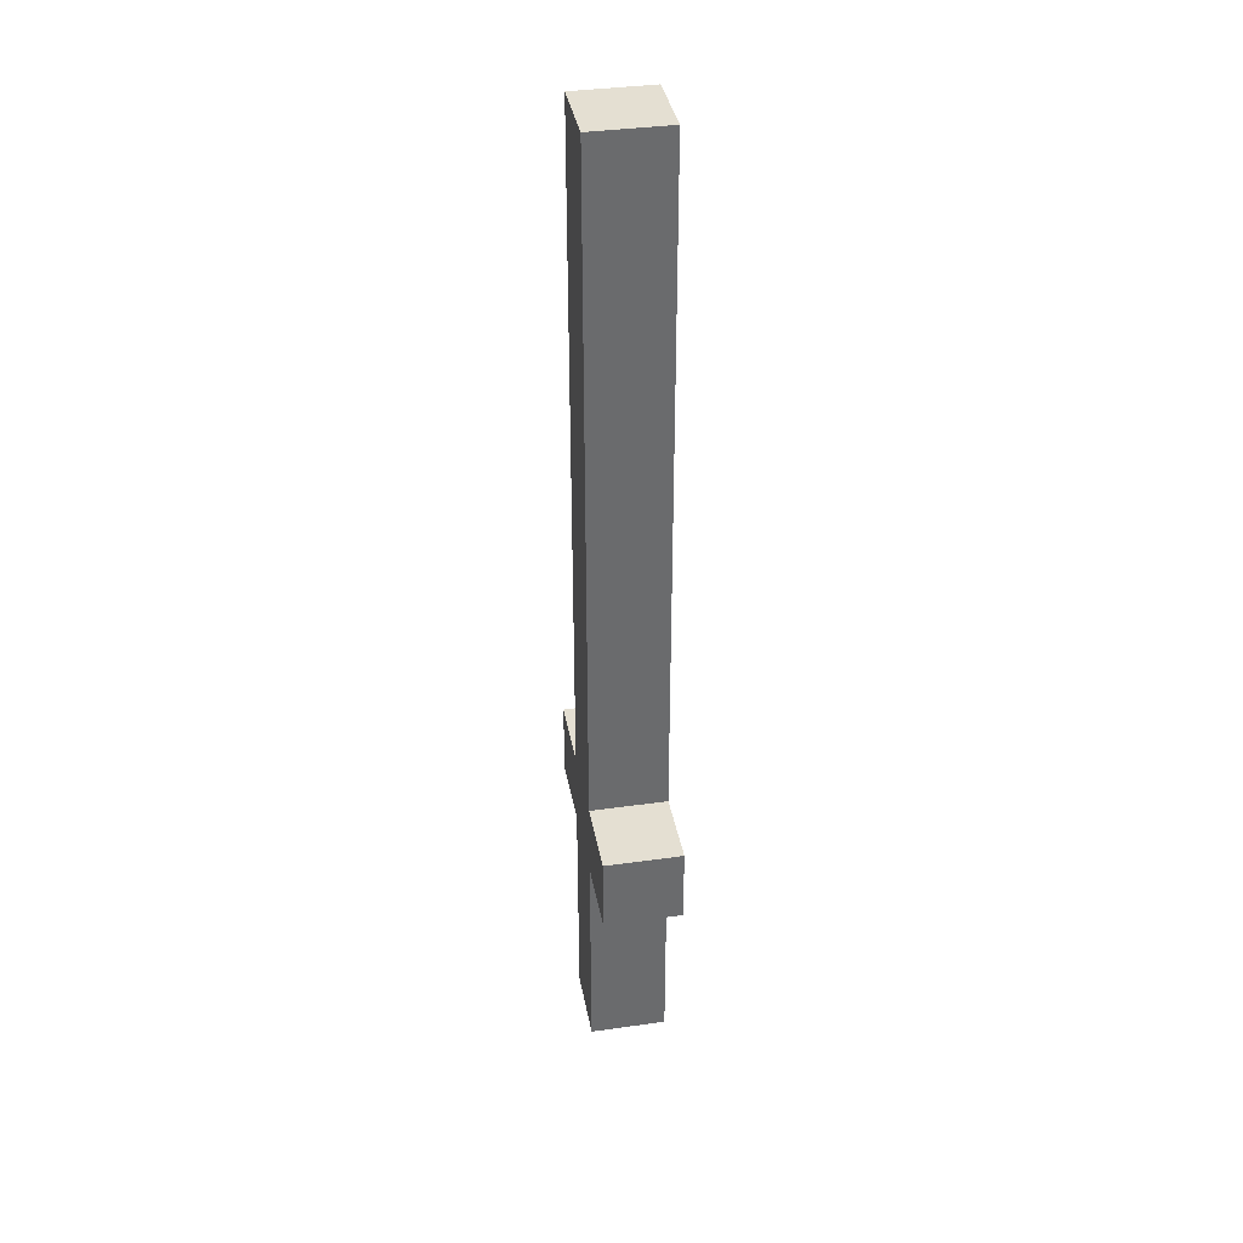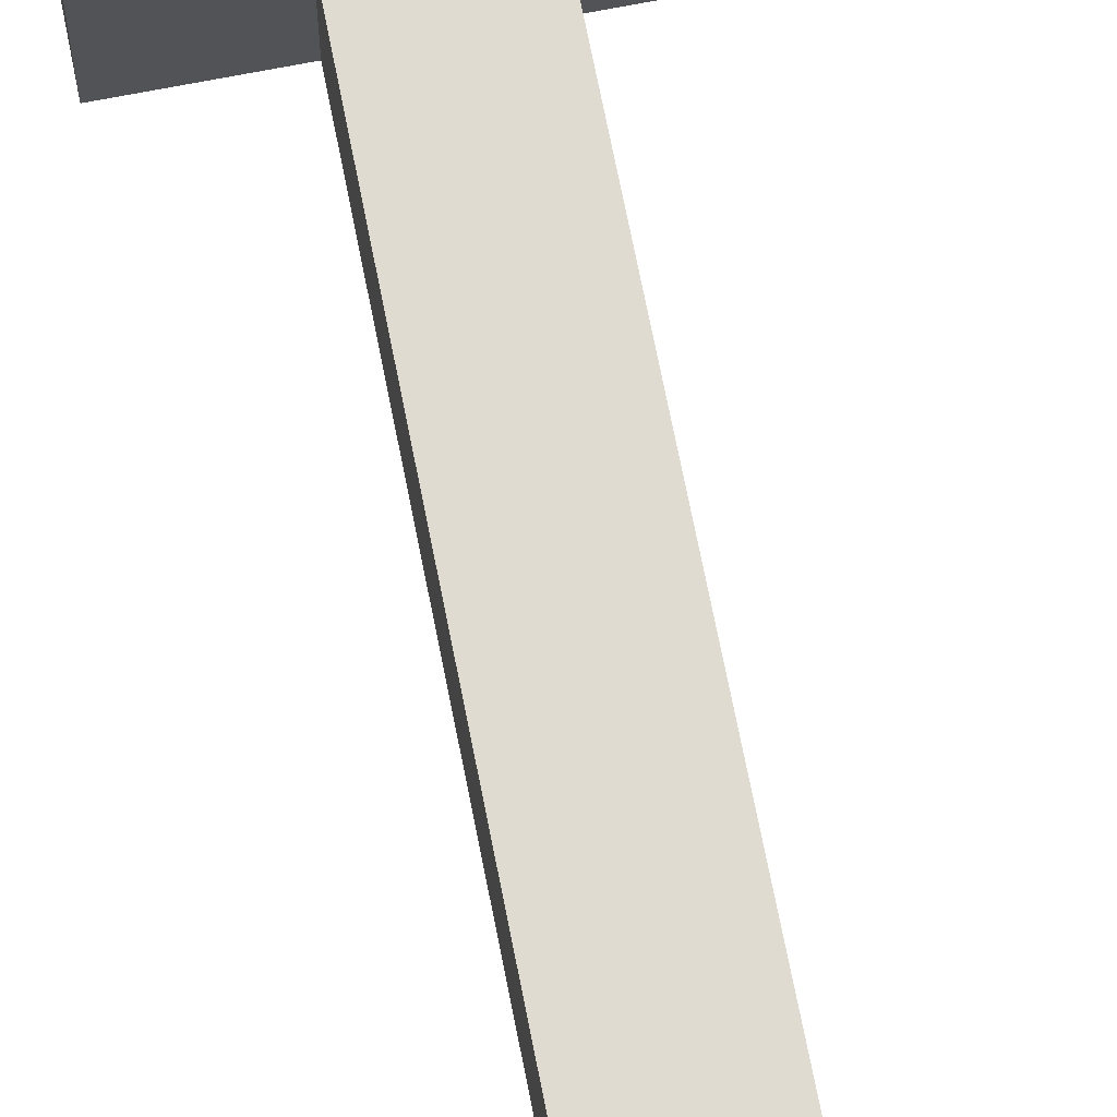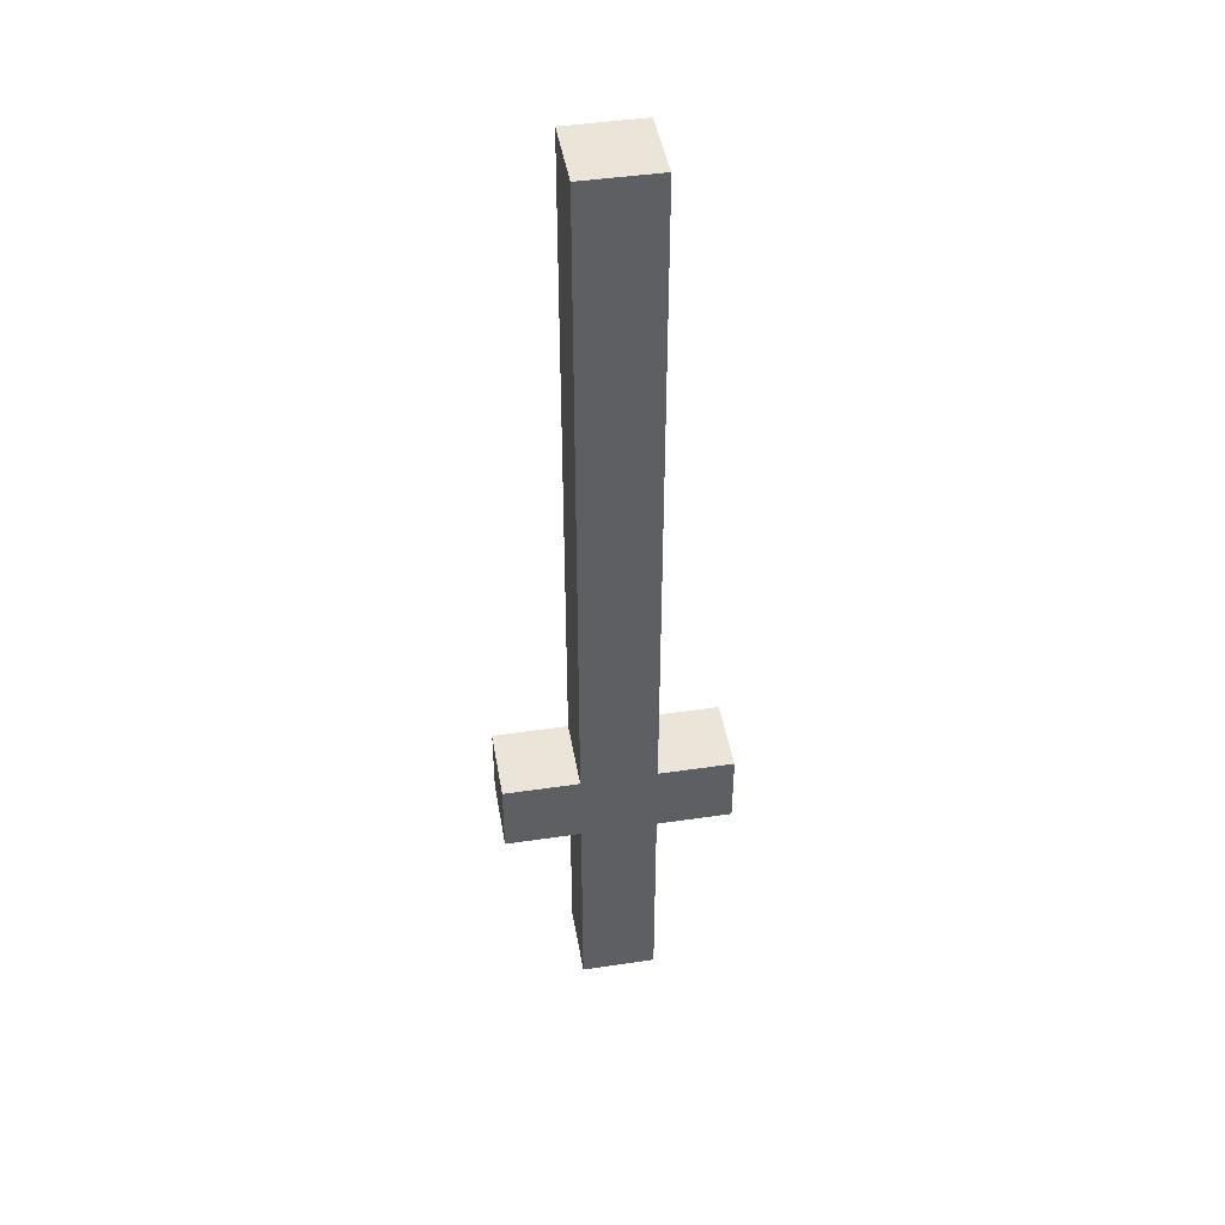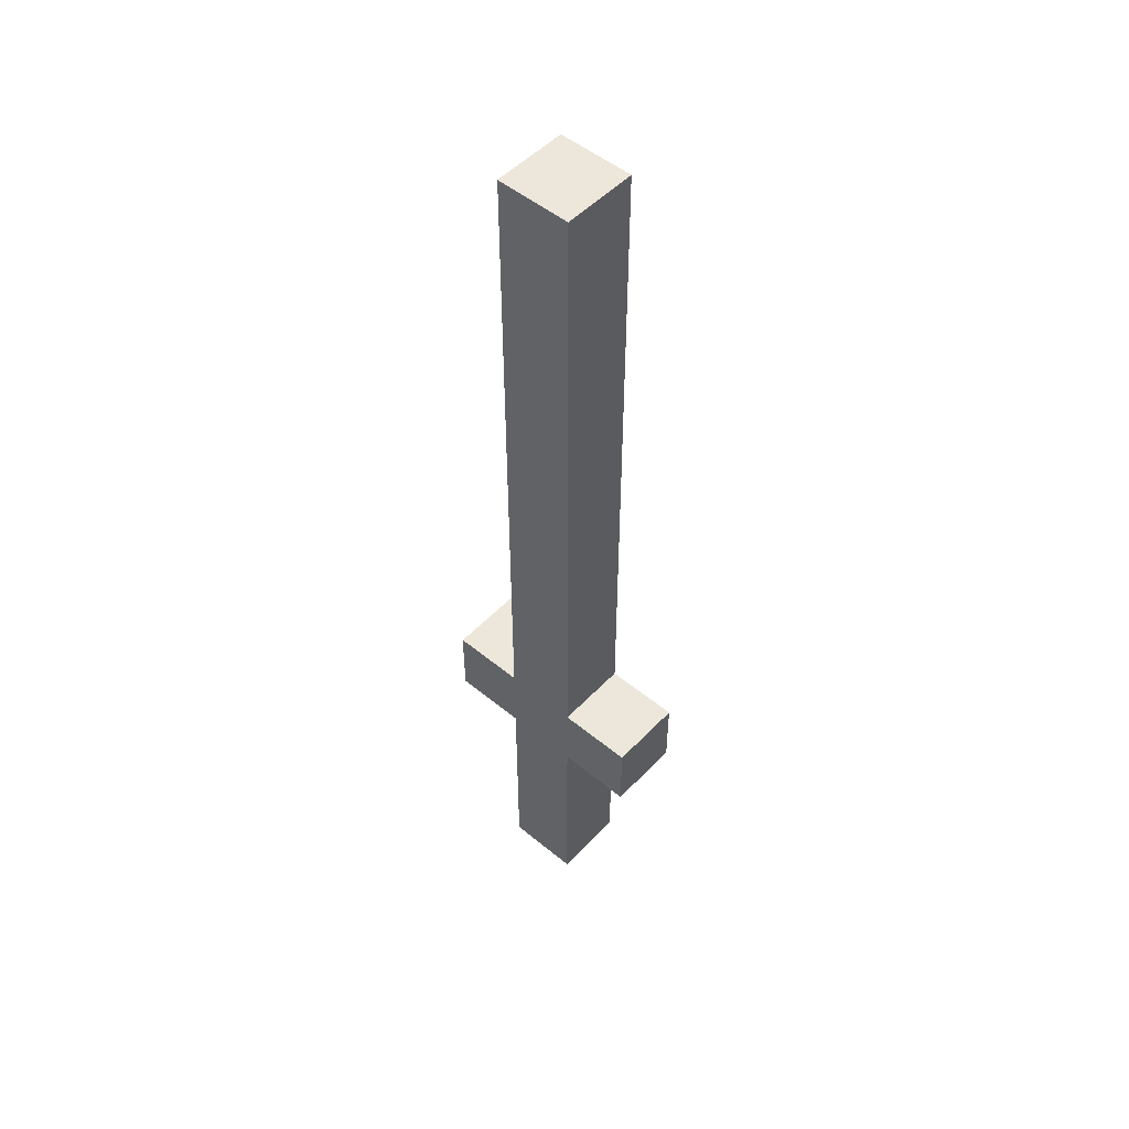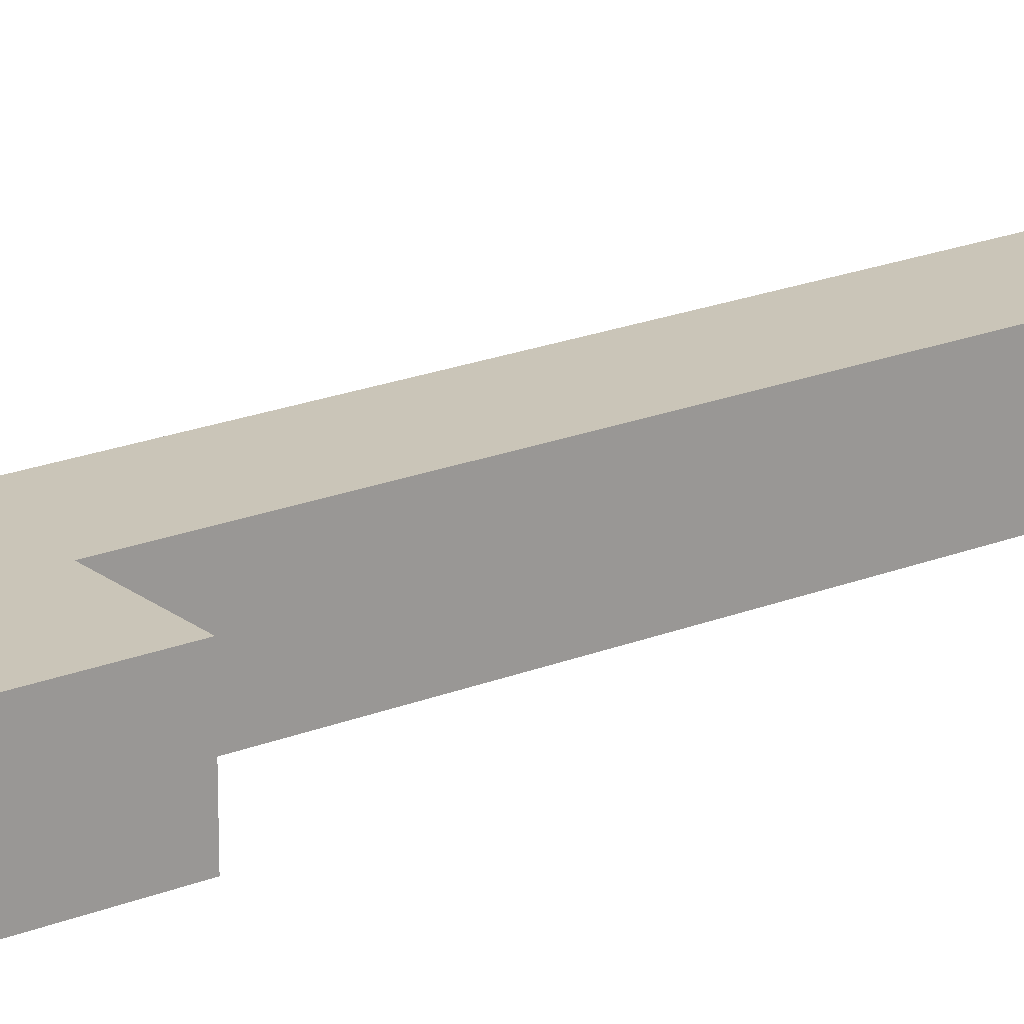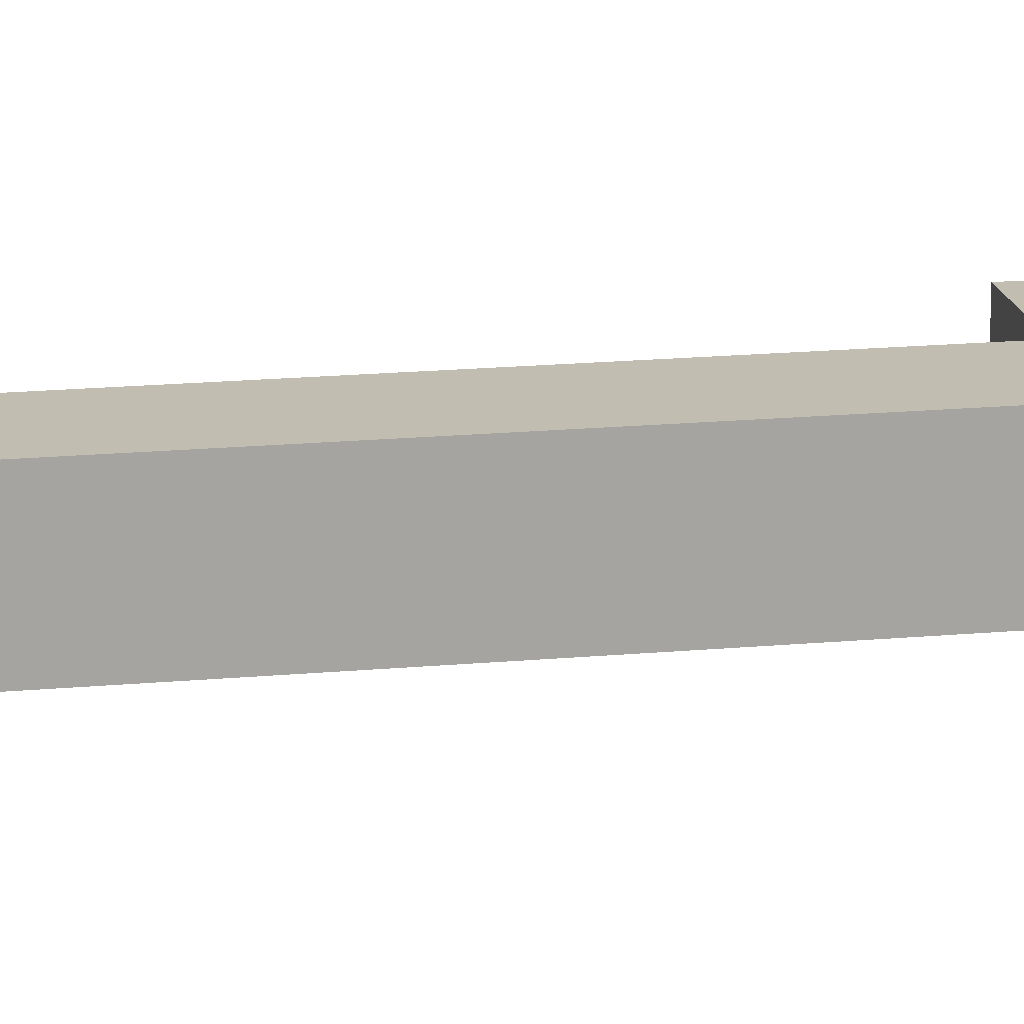
<metadata>
{"format":"obj","ext":"obj","renderer":"f3d","projection":"perspective","resolution":1024,"background":"white","views":[{"elev":37.2,"azim":-100.3,"up":"+Z"},{"elev":69.8,"azim":-11.1,"up":"+Y"},{"elev":45.0,"azim":170.3,"up":"+Z"},{"elev":51.2,"azim":-138.2,"up":"+Z"},{"elev":20.5,"azim":-126.2,"up":"+Y"},{"elev":16.9,"azim":79.2,"up":"+Y"}]}
</metadata>
<code>
o
v 0 2 -1.8
v 0 2 -2
v 0 2.2 -1.8
v 0 2.2 -2
v 0.2 2 0
v 0.2 2 -1.8
v 0.2 2 -2
v 0.2 2 -2.5
v 0.2 2 -2.6
v 0.2 2.2 0
v 0.2 2.2 -1.8
v 0.2 2.2 -2
v 0.2 2.2 -2.5
v 0.2 2.2 -2.6
v 0.4 2 0
v 0.4 2 -1.8
v 0.4 2 -2
v 0.4 2 -2.5
v 0.4 2 -2.6
v 0.4 2.2 0
v 0.4 2.2 -1.8
v 0.4 2.2 -2
v 0.4 2.2 -2.5
v 0.4 2.2 -2.6
v 0.6 2 -1.8
v 0.6 2 -2
v 0.6 2.2 -1.8
v 0.6 2.2 -2
v 0.2 2 0
v 0.2 2.2 0
v 0.4 2 0
v 0.4 2.2 0
v 0 2 -1.8
v 0 2.2 -1.8
v 0.2 2 -1.8
v 0.2 2.2 -1.8
v 0.4 2 -1.8
v 0.4 2.2 -1.8
v 0.6 2 -1.8
v 0.6 2.2 -1.8
v 0 2 -2
v 0 2.2 -2
v 0.2 2 -2
v 0.2 2.2 -2
v 0.4 2 -2
v 0.4 2.2 -2
v 0.6 2 -2
v 0.6 2.2 -2
v 0.2 2 -2.6
v 0.2 2.2 -2.6
v 0.4 2 -2.6
v 0.4 2.2 -2.6
v 0.2 2 0
v 0.4 2 0
v 0 2 -1.8
v 0.2 2 -1.8
v 0.4 2 -1.8
v 0.6 2 -1.8
v 0 2 -2
v 0.2 2 -2
v 0.4 2 -2
v 0.6 2 -2
v 0.2 2 -2.5
v 0.4 2 -2.5
v 0.2 2 -2.6
v 0.4 2 -2.6
v 0.2 2.2 0
v 0.4 2.2 0
v 0 2.2 -1.8
v 0.2 2.2 -1.8
v 0.4 2.2 -1.8
v 0.6 2.2 -1.8
v 0 2.2 -2
v 0.2 2.2 -2
v 0.4 2.2 -2
v 0.6 2.2 -2
v 0.2 2.2 -2.5
v 0.4 2.2 -2.5
v 0.2 2.2 -2.6
v 0.4 2.2 -2.6
f 3 2 1
f 4 2 3
f 10 6 5
f 11 6 10
f 12 8 7
f 13 9 8
f 13 8 12
f 14 9 13
f 15 16 20
f 20 16 21
f 17 18 22
f 18 19 23
f 22 18 23
f 23 19 24
f 25 26 27
f 27 26 28
f 31 30 29
f 32 30 31
f 35 34 33
f 36 34 35
f 39 38 37
f 40 38 39
f 41 42 43
f 43 42 44
f 45 46 47
f 47 46 48
f 49 50 51
f 51 50 52
f 56 54 53
f 57 54 56
f 59 56 55
f 59 58 57
f 59 57 56
f 60 58 59
f 61 58 60
f 62 58 61
f 63 61 60
f 64 61 63
f 65 64 63
f 66 64 65
f 67 68 70
f 70 68 71
f 69 70 73
f 71 72 73
f 70 71 73
f 73 72 74
f 74 72 75
f 75 72 76
f 74 75 77
f 77 75 78
f 77 78 79
f 79 78 80

</code>
